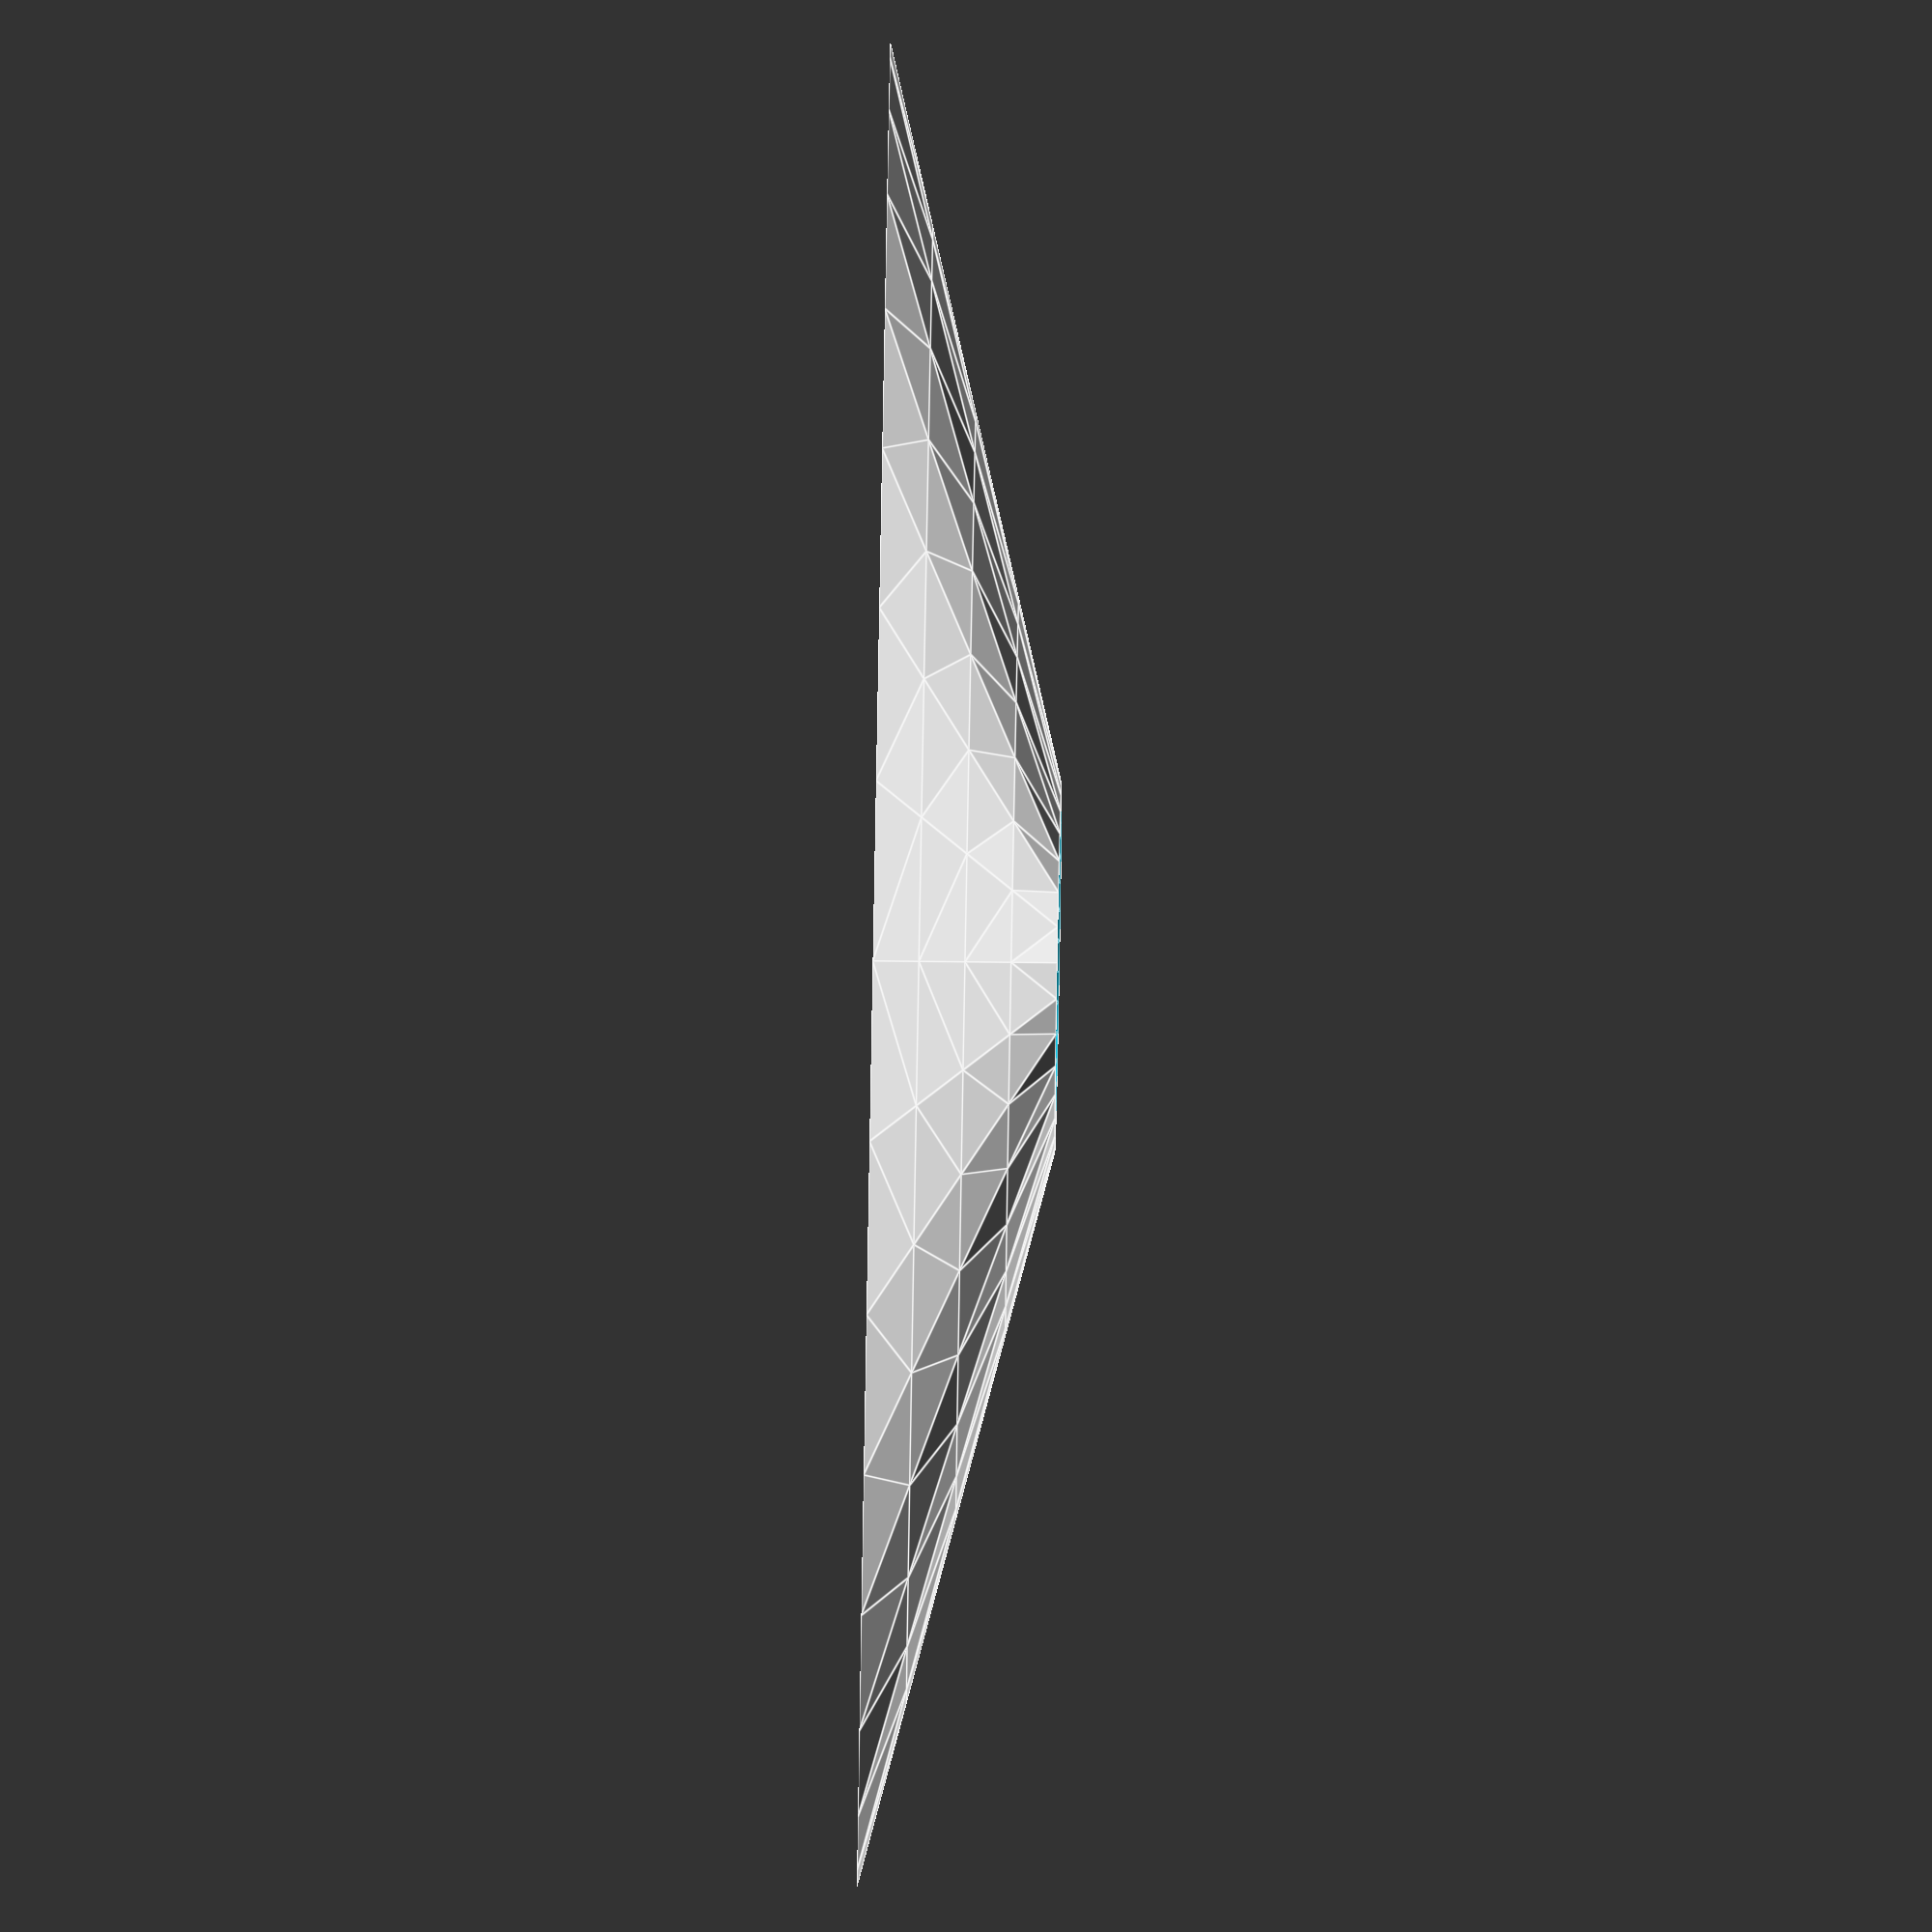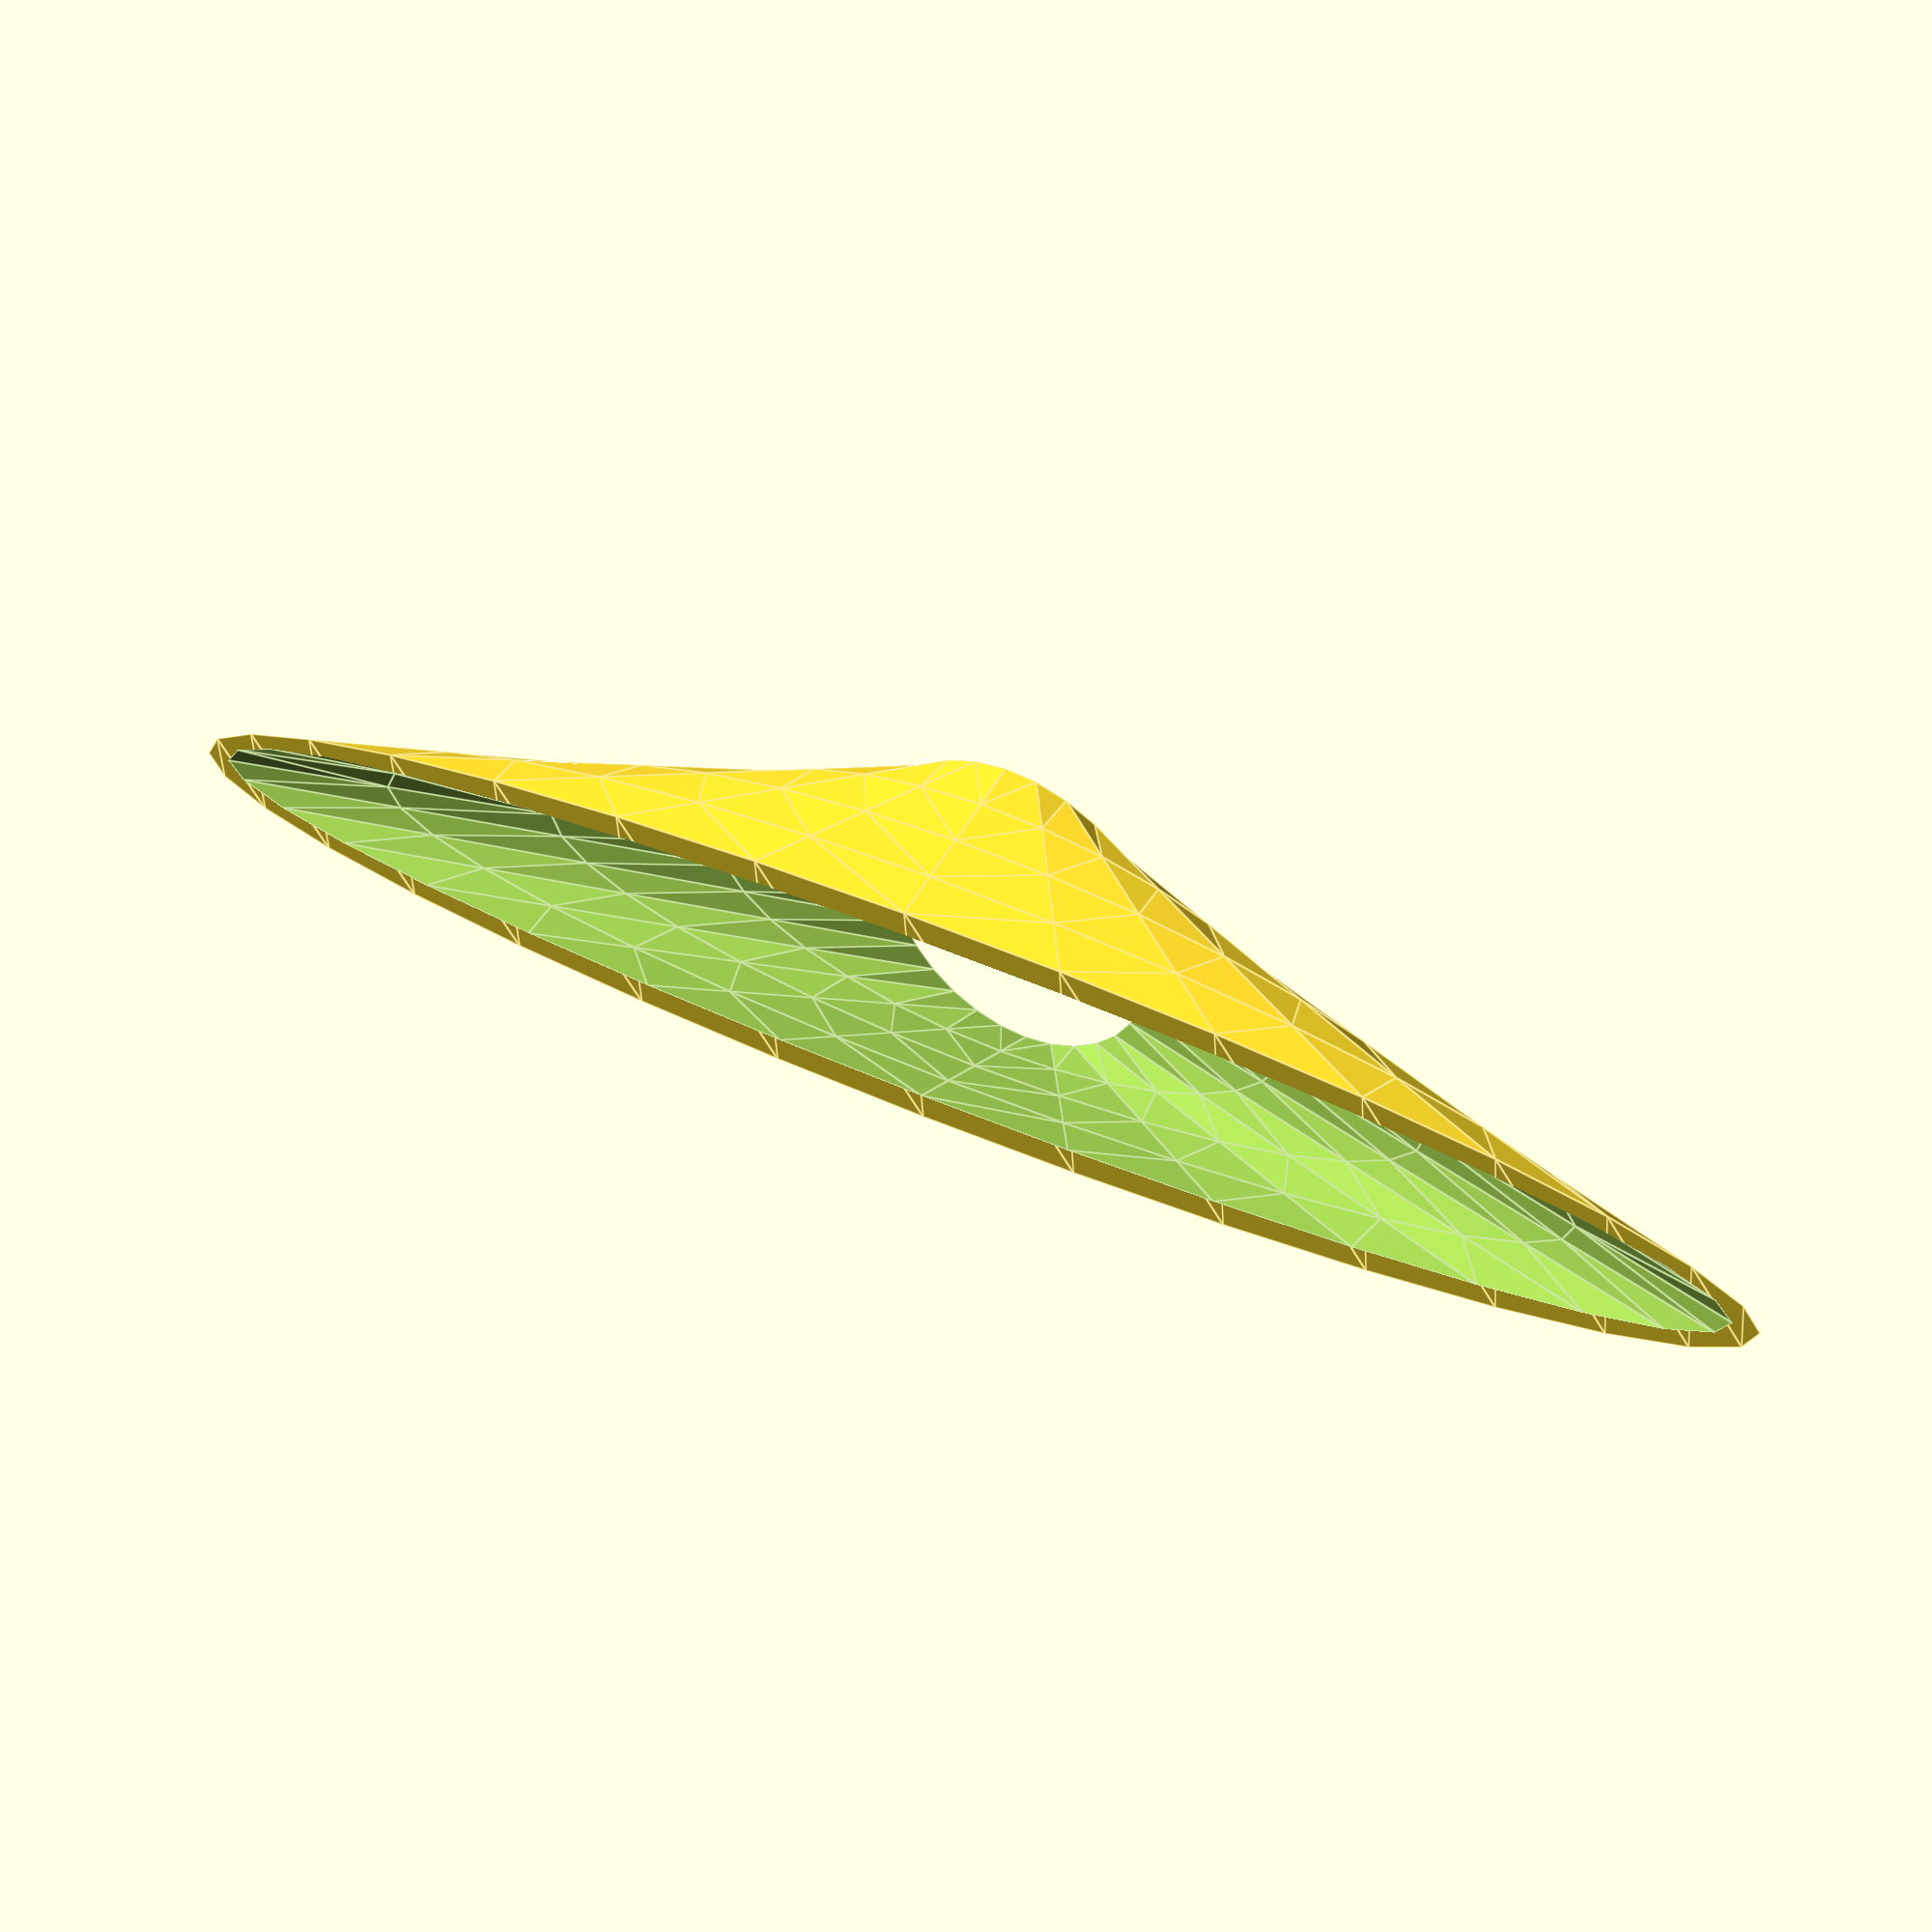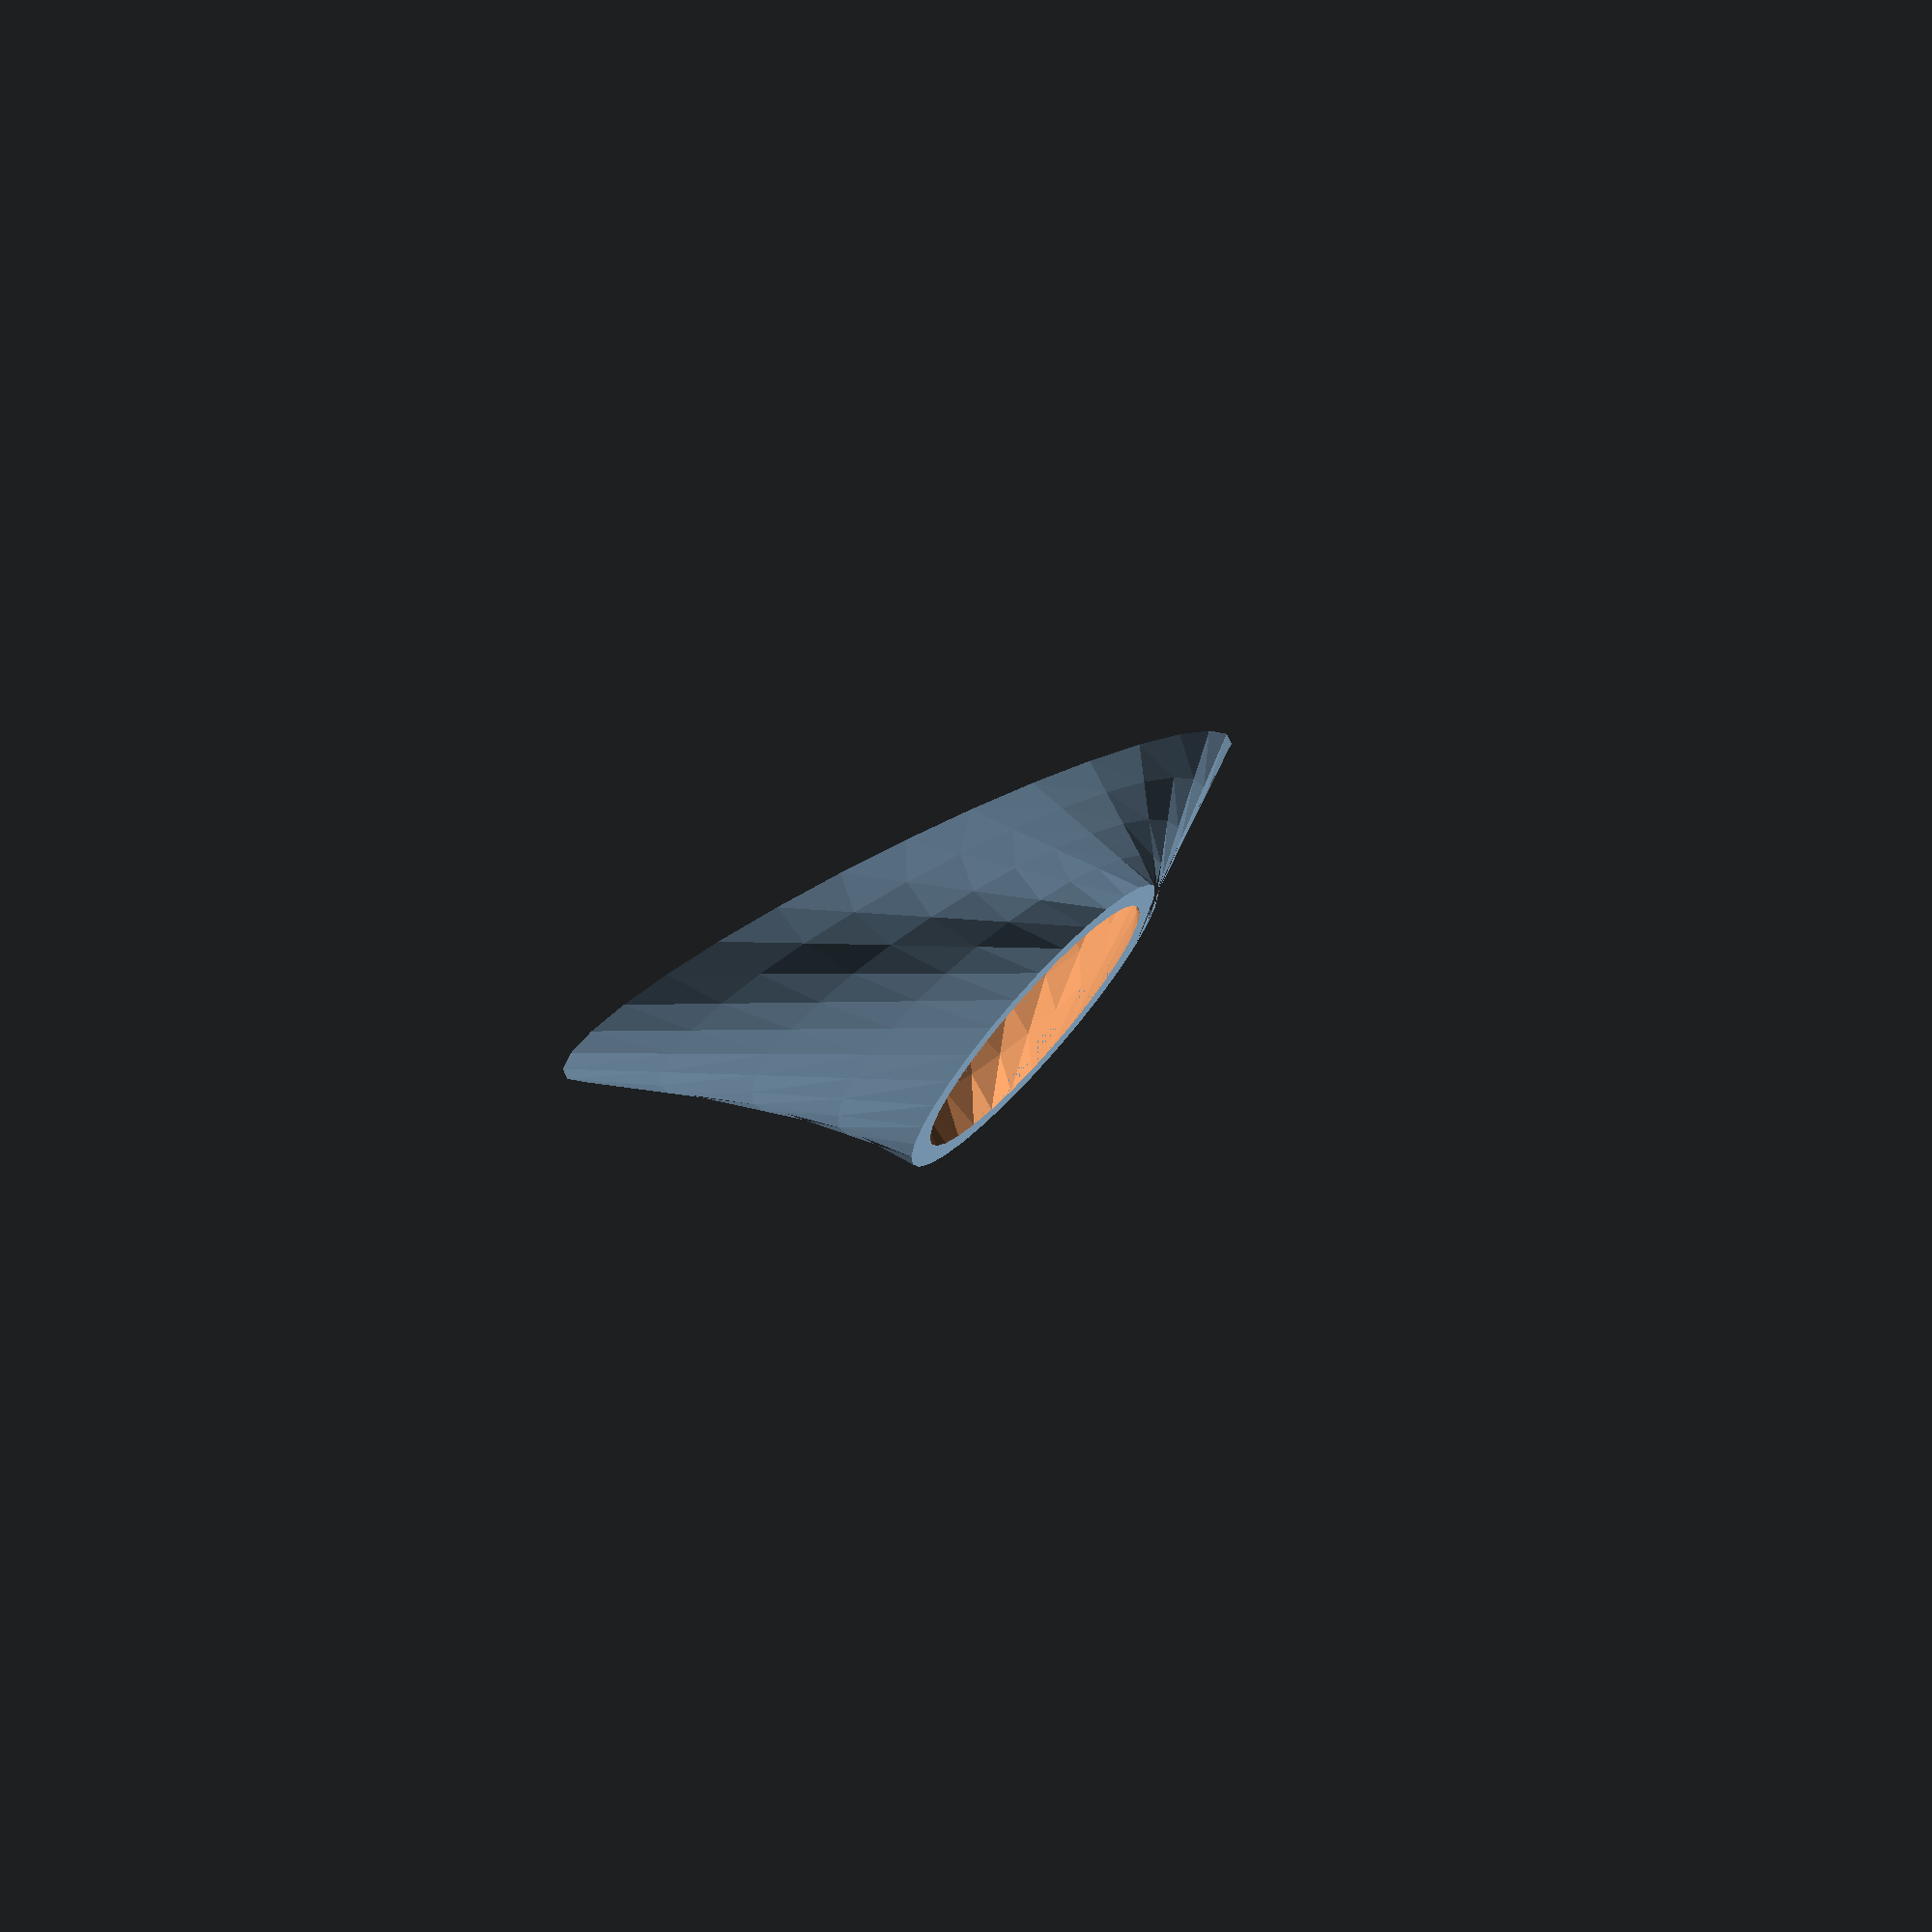
<openscad>
// Start: lazy_union
default_5_default_5();
// End: lazy_union

// Modules.

// 'PartMaterial undef-default - default 5.0'
module default_5_default_5() {
  // 'None : _combine_solids_and_holes'
  union() {
    // '_combine_solids_and_holes'
    difference() {
      // 'default : _combine_solids_and_holes'
      union() {
        // 'outer'
        multmatrix(m=[[1.0, 0.0, 0.0, 0.0], [0.0, 1.0, 0.0, 0.0], [0.0, 0.0, 1.0, -10.0], [0.0, 0.0, 0.0, 1.0]]) {
          // 'outer : _combine_solids_and_holes'
          union() {
            // 'eliptic_cone : _combine_solids_and_holes'
            union() {
              // 'eliptic_cone'
              linear_extrude(height=10.0, twist=0.0, slices=4, scale=[5.0, 0.7], $fn=32) {
                polygon(points=[[0.0, 10.0], [1.9509032201612833, 9.807852804032304], [3.8268343236508984, 9.238795325112868], [5.555702330196023, 8.314696123025453], [7.0710678118654755, 7.0710678118654755], [8.314696123025453, 5.555702330196022], [9.238795325112868, 3.826834323650898], [9.807852804032304, 1.9509032201612824], [10.0, 0.0], [9.807852804032304, -1.9509032201612824], [9.238795325112868, -3.826834323650898], [8.314696123025453, -5.55570233019602], [7.0710678118654755, -7.0710678118654755], [5.555702330196021, -8.314696123025453], [3.8268343236508984, -9.238795325112868], [1.9509032201612853, -9.807852804032304], [6.123233995736766e-16, -10.0], [-1.9509032201612841, -9.807852804032304], [-3.826834323650897, -9.238795325112868], [-5.55570233019602, -8.314696123025453], [-7.071067811865475, -7.0710678118654755], [-8.314696123025453, -5.555702330196022], [-9.238795325112864, -3.826834323650903], [-9.807852804032304, -1.9509032201612861], [-10.0, -1.2246467991473533e-15], [-9.807852804032304, 1.9509032201612837], [-9.238795325112866, 3.8268343236509006], [-8.314696123025454, 5.55570233019602], [-7.071067811865477, 7.071067811865475], [-5.555702330196022, 8.314696123025453], [-3.8268343236509033, 9.238795325112864], [-1.9509032201612866, 9.807852804032303]]);
              }
            }
          }
        }
      }
      // 'default'
      multmatrix(m=[[1.0, 0.0, 0.0, 0.0], [0.0, 1.0, 0.0, 0.0], [0.0, 0.0, 1.0, -10.001000000000001], [0.0, 0.0, 0.0, 1.0]]) {
        // 'inner : _combine_solids_and_holes'
        union() {
          // 'eliptic_cone : _combine_solids_and_holes'
          union() {
            // 'eliptic_cone'
            linear_extrude(height=10.002, twist=0.0, slices=4, scale=[5.705882352941177, 0.6470588235294118], $fn=32) {
              polygon(points=[[0.0, 8.5], [1.6582677371370909, 8.33667488342746], [3.2528091751032635, 7.852976026345937], [4.72234698066662, 7.067491704571634], [6.0104076400856545, 6.0104076400856545], [7.067491704571634, 4.722346980666618], [7.852976026345937, 3.252809175103263], [8.33667488342746, 1.6582677371370902], [8.5, 0.0], [8.33667488342746, -1.6582677371370902], [7.852976026345937, -3.252809175103263], [7.067491704571635, -4.722346980666616], [6.0104076400856545, -6.0104076400856545], [4.722346980666617, -7.067491704571635], [3.2528091751032635, -7.852976026345937], [1.6582677371370924, -8.33667488342746], [5.204748896376251e-16, -8.5], [-1.6582677371370915, -8.33667488342746], [-3.2528091751032626, -7.852976026345937], [-4.722346980666616, -7.067491704571635], [-6.010407640085654, -6.0104076400856545], [-7.067491704571635, -4.722346980666618], [-7.852976026345935, -3.2528091751032675], [-8.33667488342746, -1.658267737137093], [-8.5, -1.0409497792752501e-15], [-8.33667488342746, 1.658267737137091], [-7.852976026345936, 3.2528091751032653], [-7.067491704571636, 4.722346980666616], [-6.010407640085655, 6.010407640085654], [-4.722346980666618, 7.067491704571634], [-3.252809175103268, 7.852976026345935], [-1.6582677371370937, 8.336674883427458]]);
            }
          }
        }
      }
    }
  }
} // end module default_5_default_5


</openscad>
<views>
elev=291.4 azim=199.9 roll=91.1 proj=o view=edges
elev=139.2 azim=175.4 roll=146.1 proj=p view=edges
elev=105.1 azim=121.9 roll=48.1 proj=o view=wireframe
</views>
